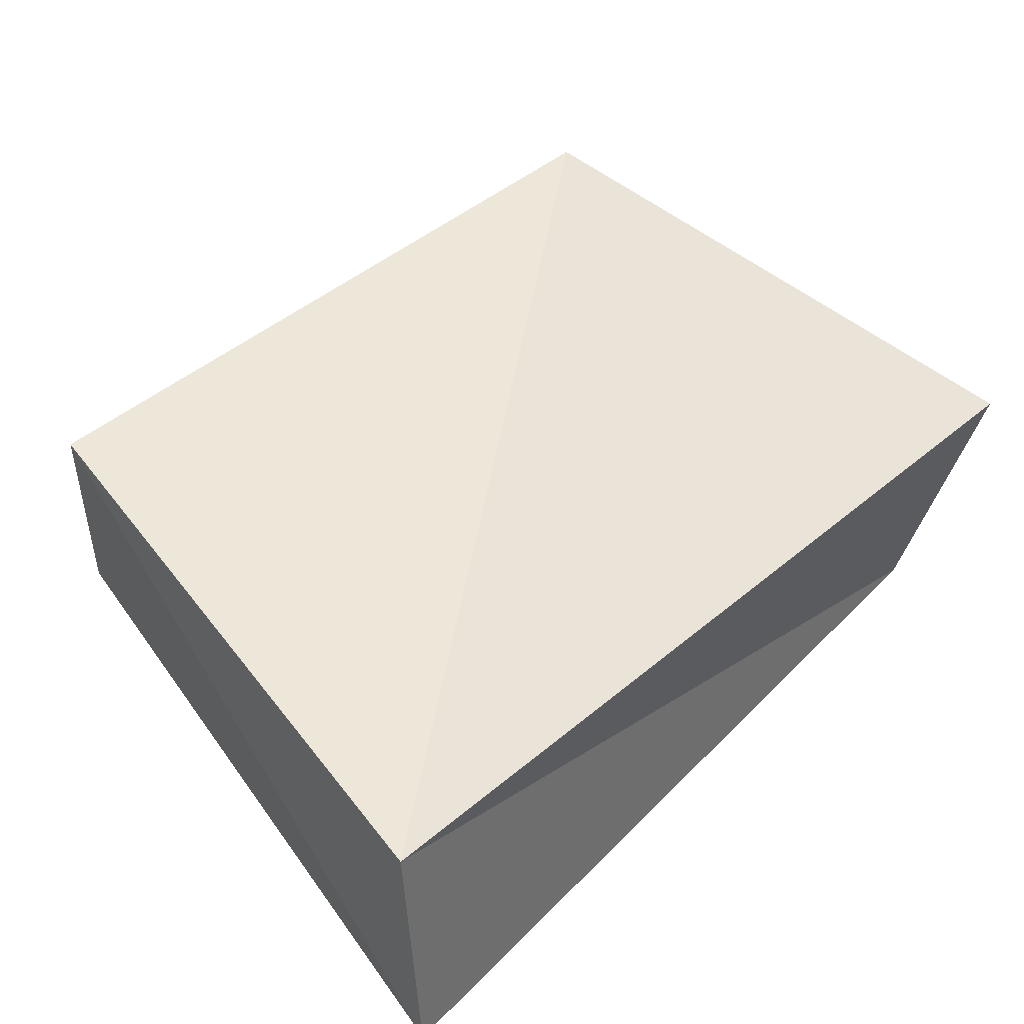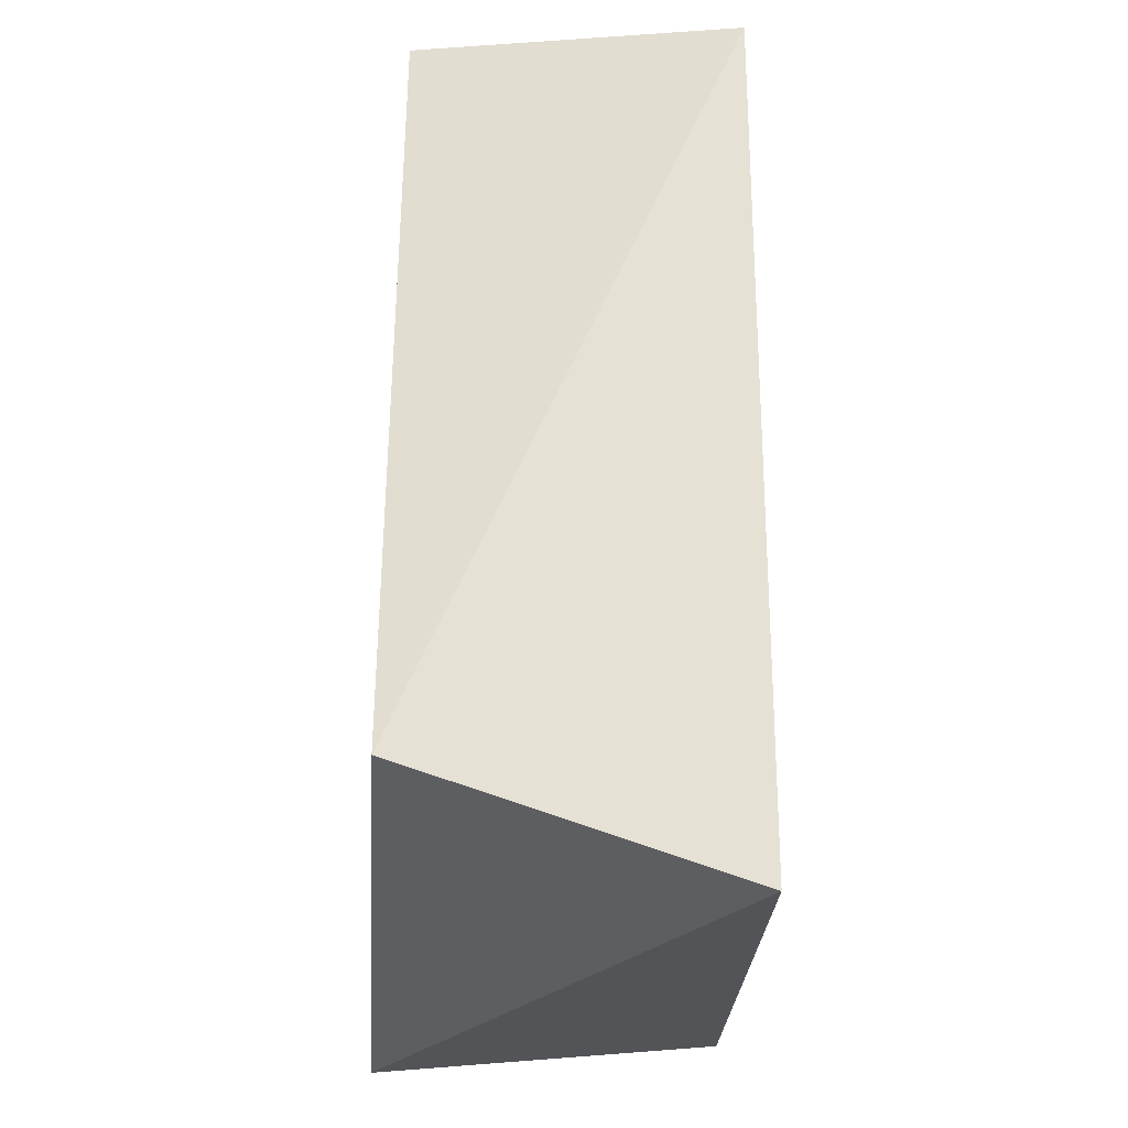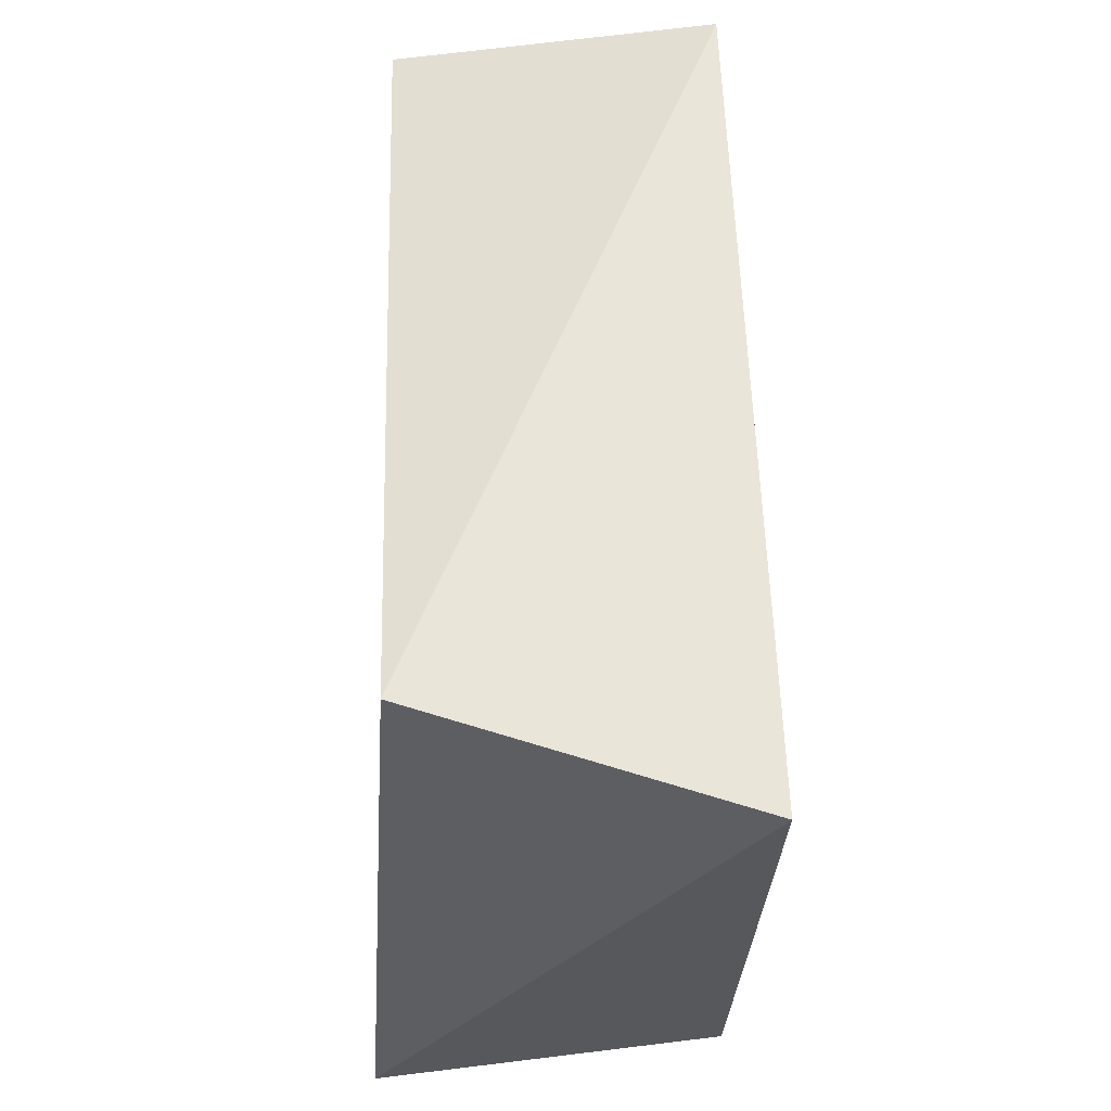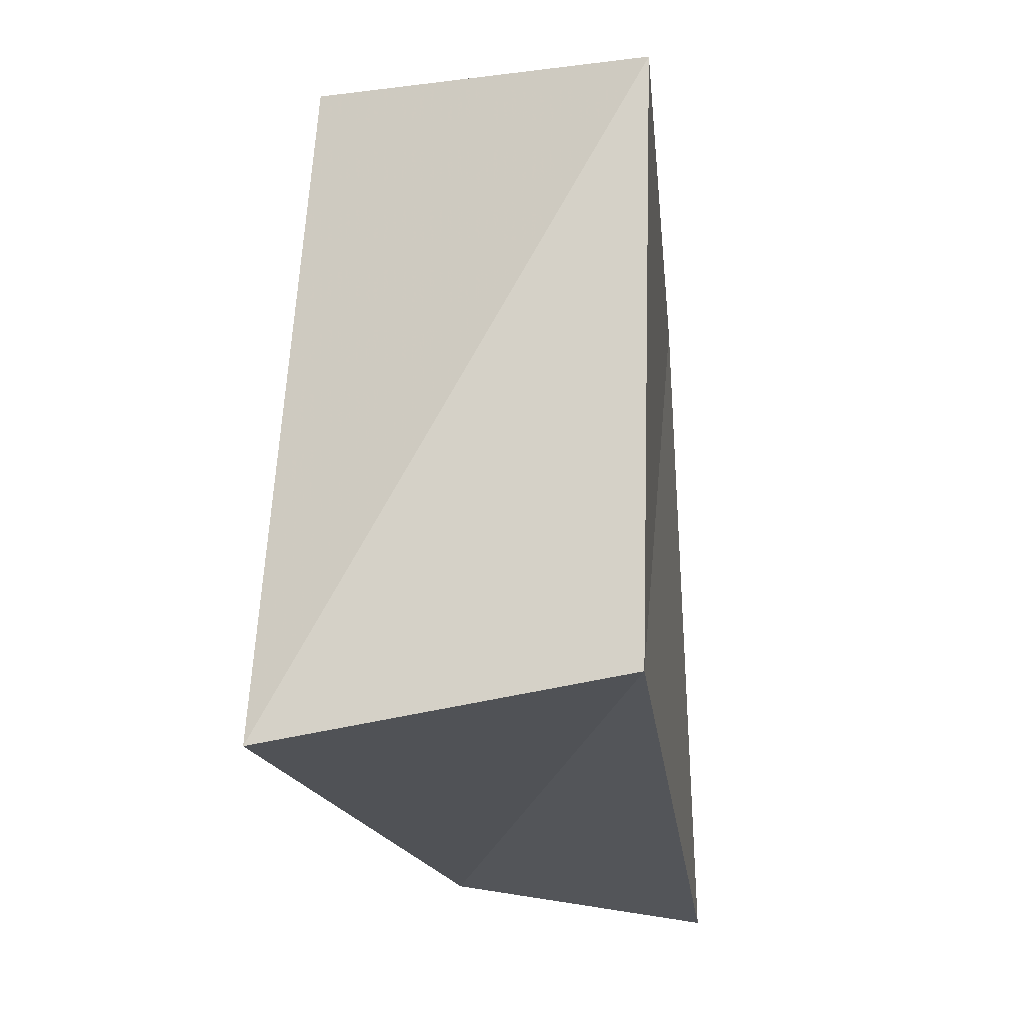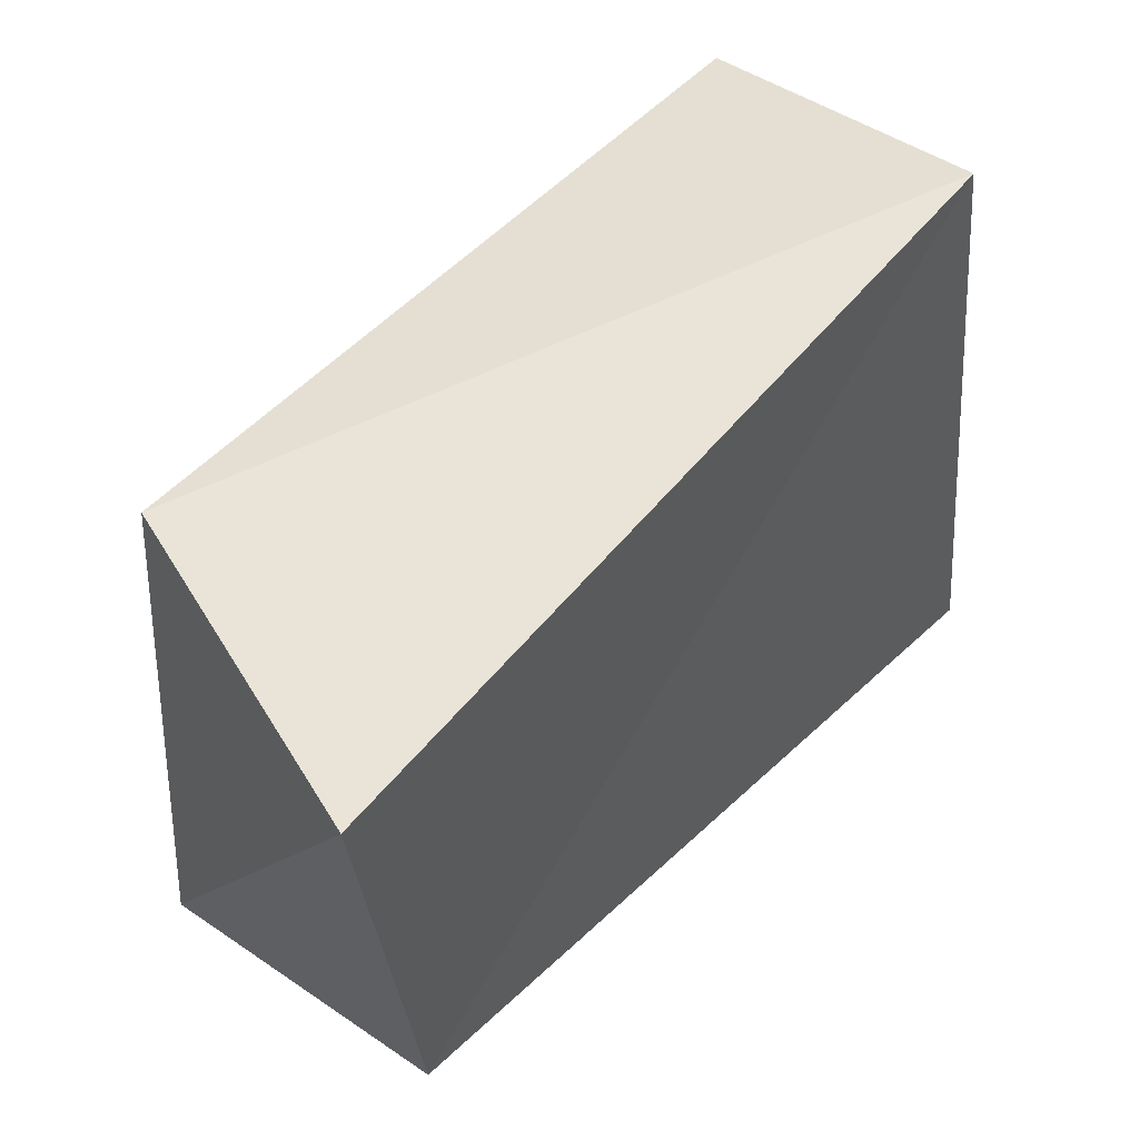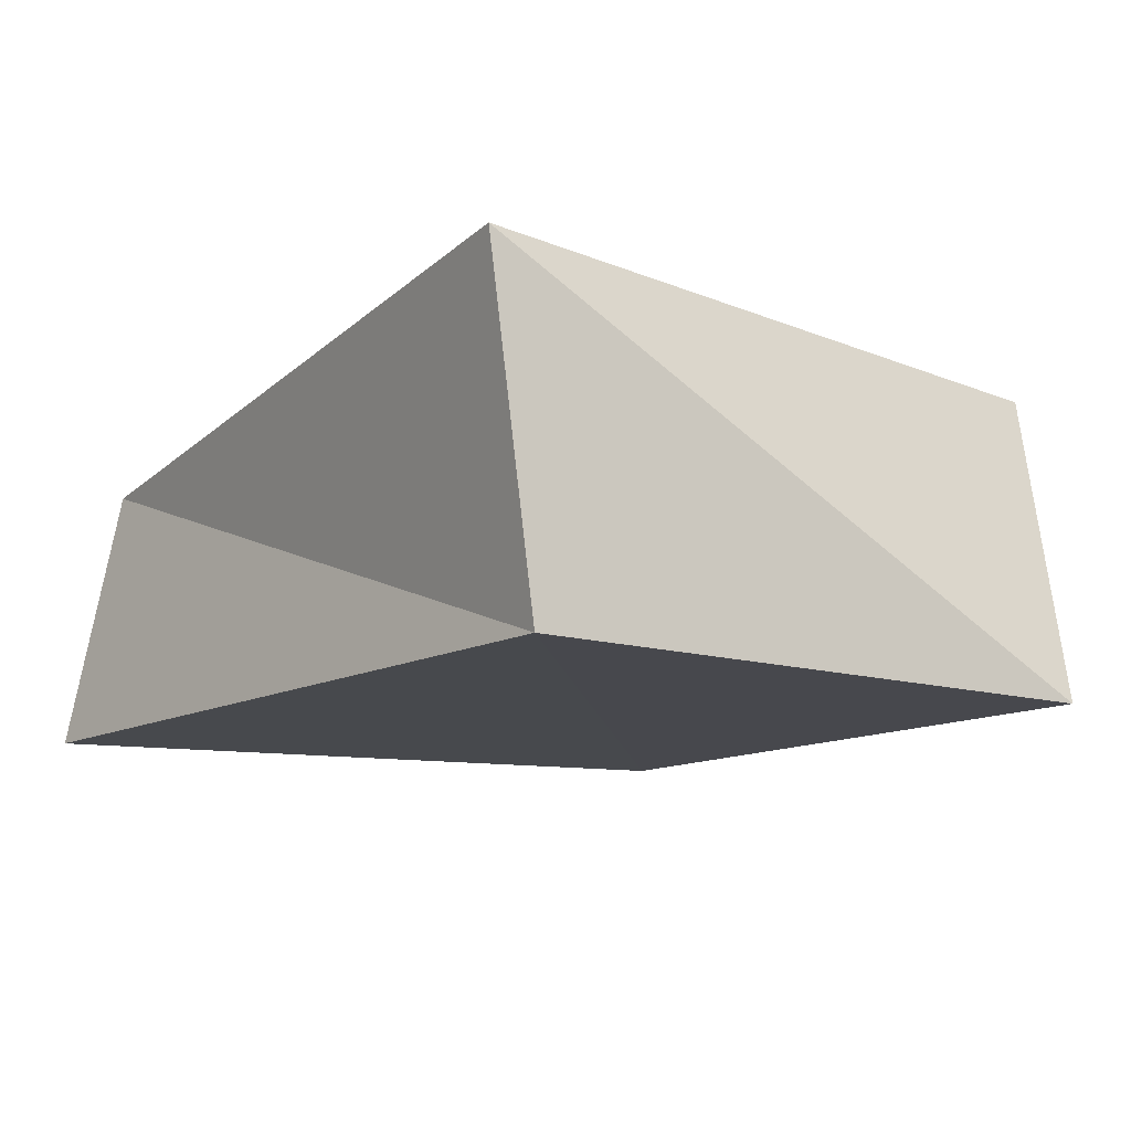
<metadata>
{"format":"obj","ext":"obj","renderer":"f3d","projection":"perspective","resolution":1024,"background":"white","views":[{"elev":51.1,"azim":-42.2,"up":"+Z"},{"elev":58.4,"azim":91.7,"up":"+Y"},{"elev":53.3,"azim":89.7,"up":"+Y"},{"elev":-20.2,"azim":97.2,"up":"+Y"},{"elev":52.2,"azim":132.5,"up":"+Y"},{"elev":-12.4,"azim":55.5,"up":"+Z"}]}
</metadata>
<code>
v -0.05461 -0.03958 0.01624
v -0.05767 -0.04541 -0.01952
v -0.04802 0.03877 0.02133
v -0.04537 0.04658 -0.01815
v 0.0463 0.03871 0.0192
v 0.04766 -0.03607 -0.019
v 0.05777 0.03412 -0.02167
v 0.04972 -0.04353 0.02456
f 1 3 2
f 6 1 2
f 2 3 4
f 4 6 2
f 1 5 3
f 8 1 6
f 8 5 1
f 3 5 4
f 7 6 4
f 4 5 7
f 7 8 6
f 5 8 7

</code>
